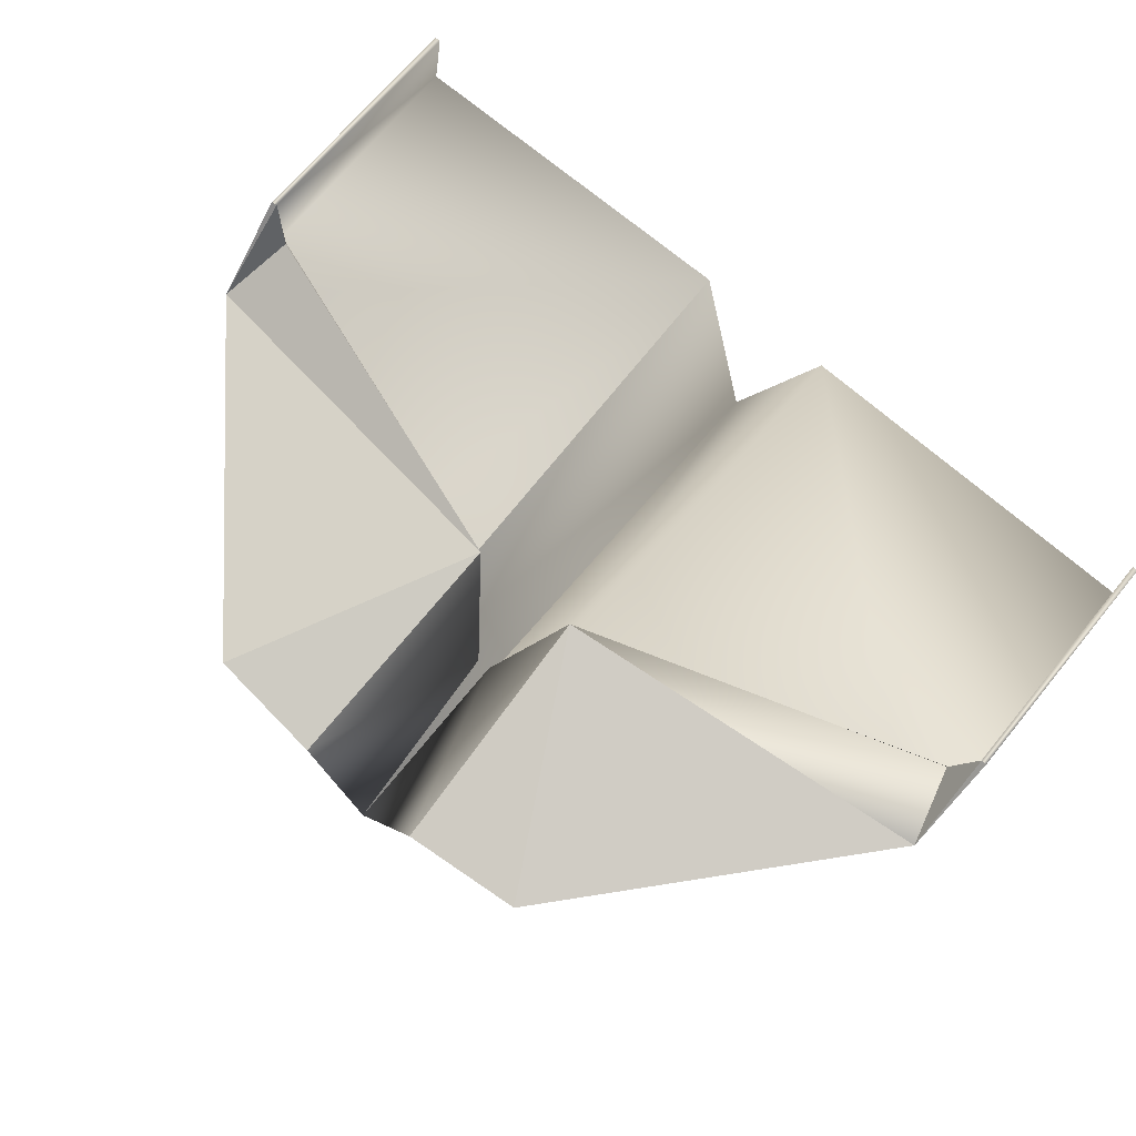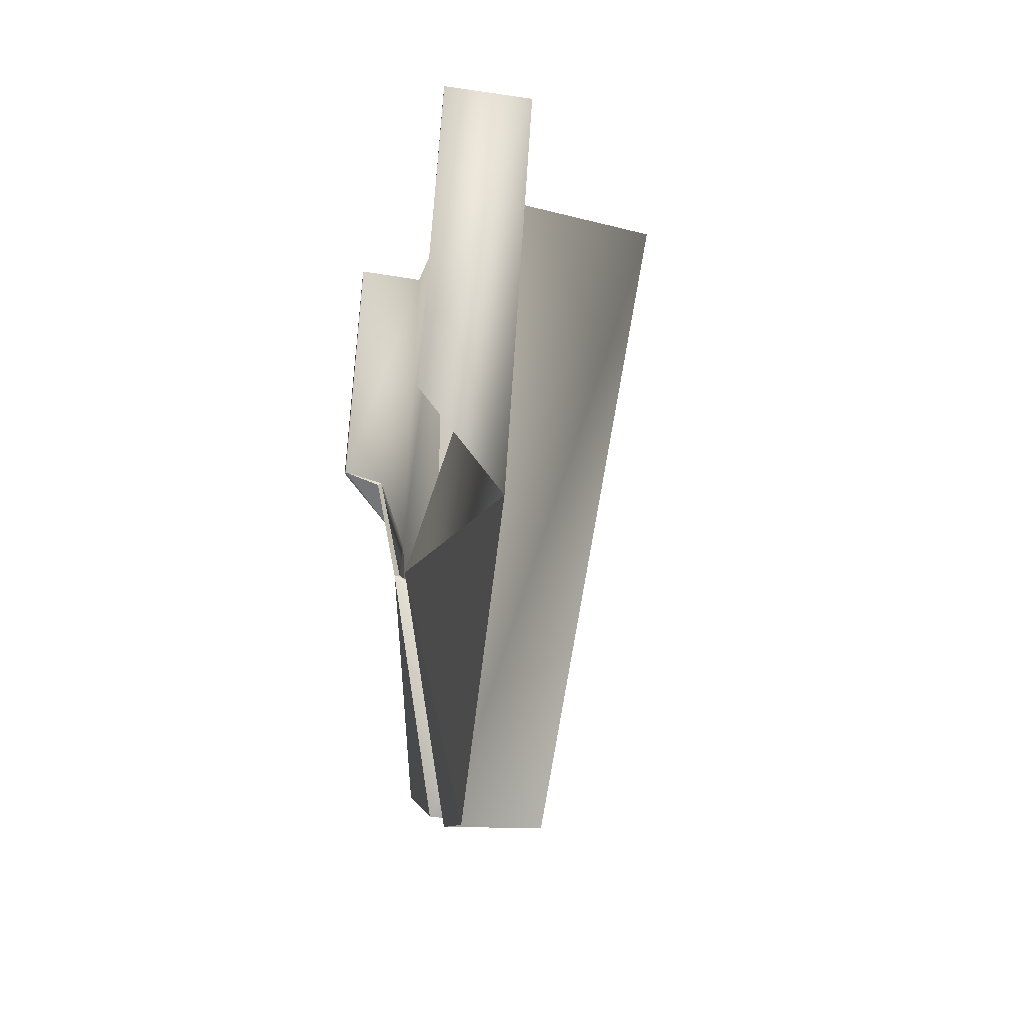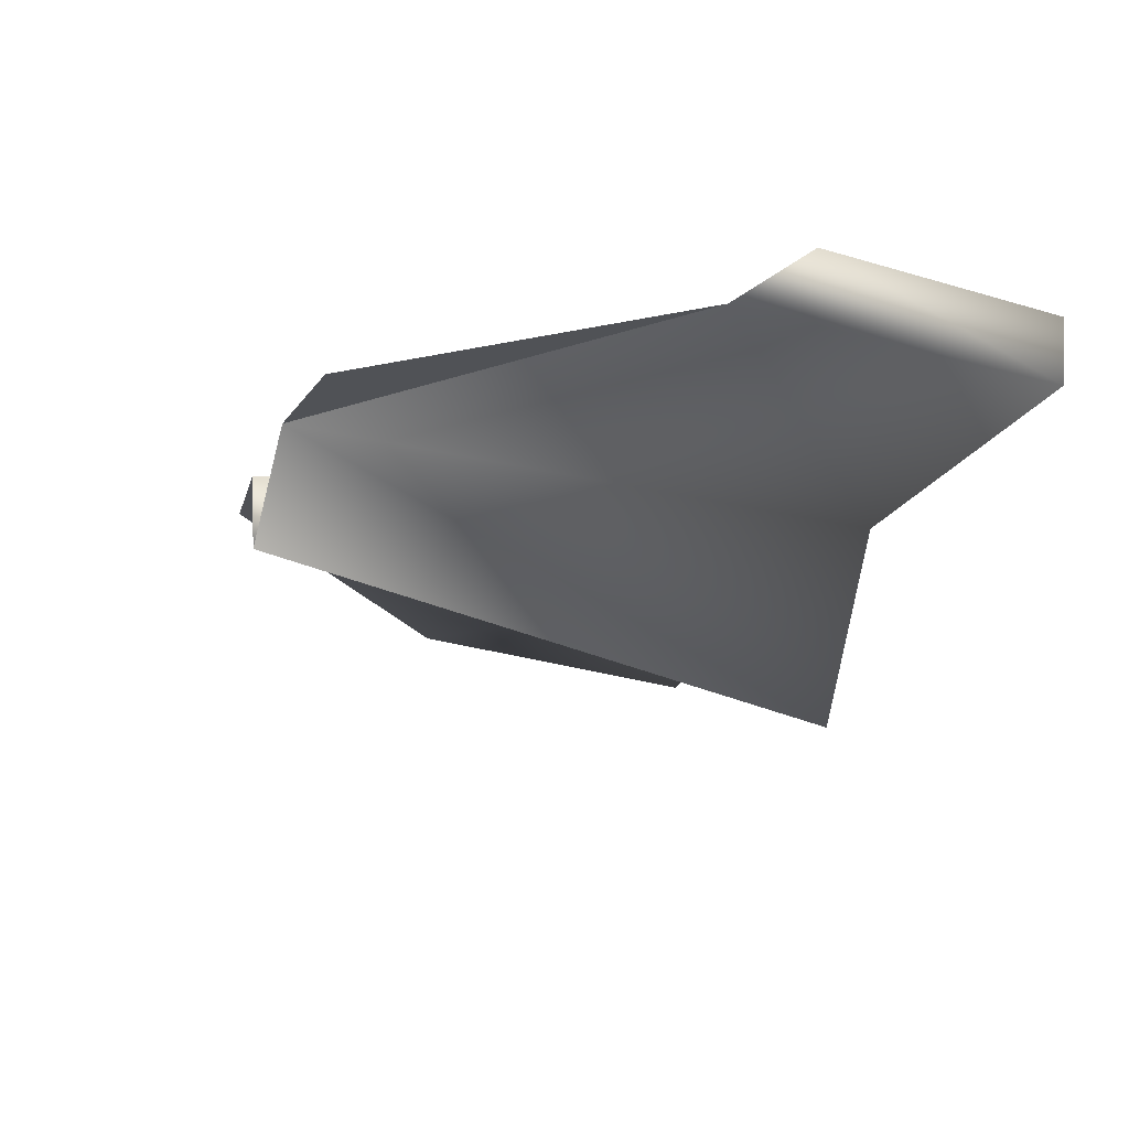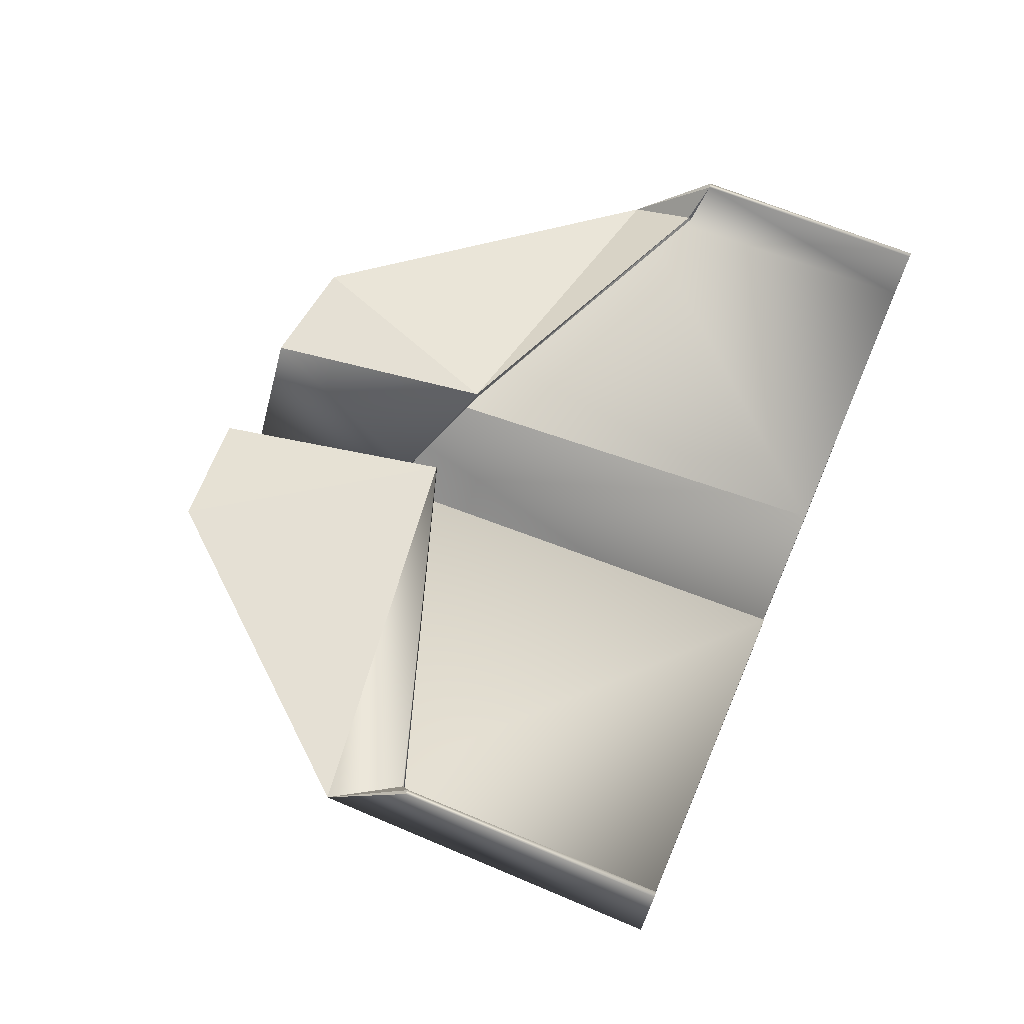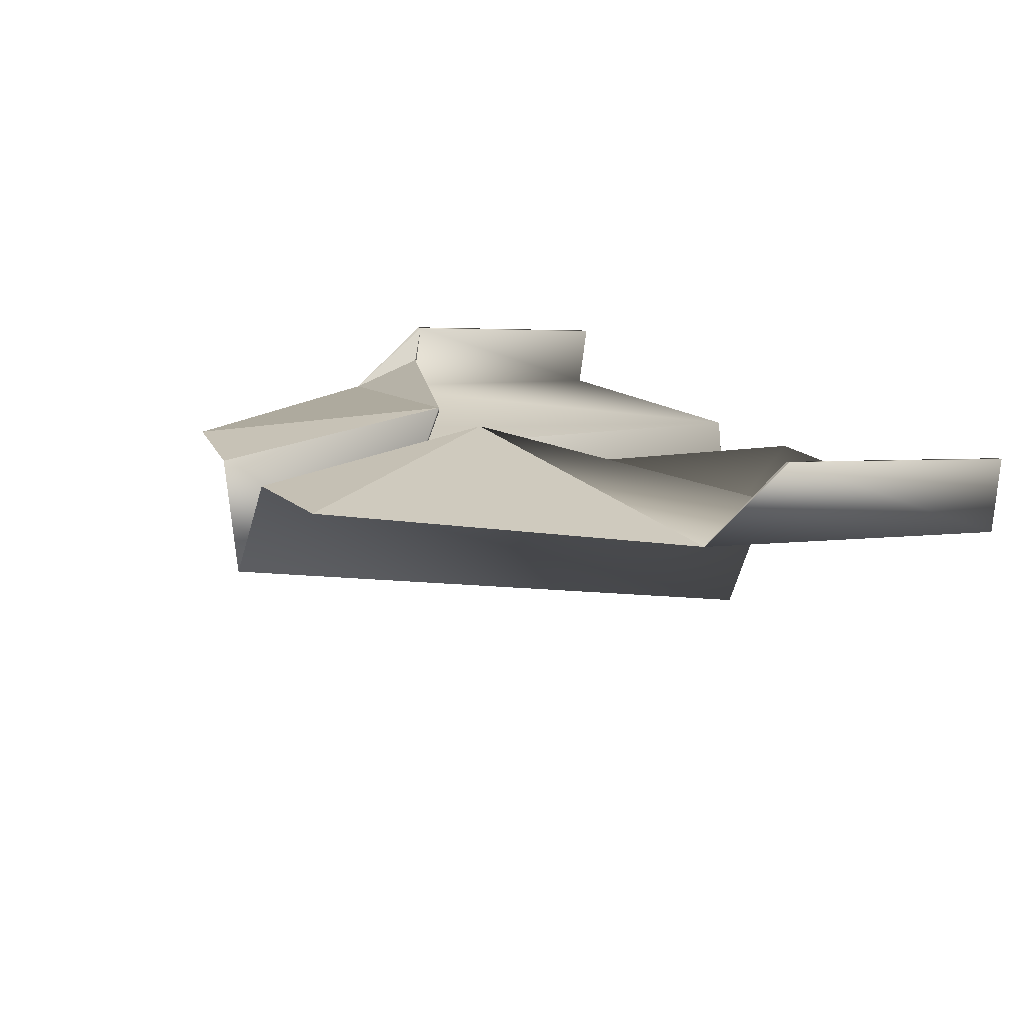
<metadata>
{"format":"obj","ext":"obj","renderer":"f3d","projection":"perspective","resolution":1024,"background":"white","views":[{"elev":75.4,"azim":-140.4,"up":"+Y"},{"elev":-3.6,"azim":-98.3,"up":"+Z"},{"elev":-22.3,"azim":-110.4,"up":"+Y"},{"elev":53.0,"azim":-67.7,"up":"+Y"},{"elev":14.4,"azim":-115.5,"up":"+Y"}]}
</metadata>
<code>
o paper_airplane.001
v 0.1725 0.5791 -0.8077
v 1.18 0.7531 0.2266
v 0.1486 0.6815 -0.142
v 0.2025 0.5239 0.8696
v 0 -0.005233 0.8081
v 0 0.2945 -0.8289
v 0.01784 0.3997 -0.3228
v 1.173 0.5615 -0.007142
v 1.18 0.6958 0.8899
v 1.185 0.5018 0.8676
v 1.112 0.6498 0.1848
v -0.1725 0.5791 -0.8077
v -1.18 0.7531 0.2266
v -0.1486 0.6815 -0.142
v -0.2025 0.5239 0.8696
v -0.01784 0.3997 -0.3228
v -1.173 0.5615 -0.007142
v -1.18 0.6958 0.8899
v -1.185 0.5018 0.8676
v -1.112 0.6498 0.1848
v 0.486 0.6011 -0.7759
v 1.166 0.7506 0.2287
v 0.1529 0.6672 -0.1403
v 0.1942 0.5364 0.8702
v 0 0.00972 0.8093
v 0.03096 0.3925 -0.3216
v -0.4912 0.5725 -0.7766
v 1.166 0.6951 0.8898
v 1.174 0.5121 0.8682
v 1.119 0.6383 0.1911
v -1.166 0.7506 0.2287
v -0.1529 0.6672 -0.1403
v -0.1942 0.5364 0.8702
v -0.03096 0.3925 -0.3216
v -1.166 0.6951 0.8898
v -1.174 0.5121 0.8682
v -1.119 0.6383 0.1911
f 31 37 20
f 11 3 8
f 11 30 23
f 14 27 17
f 21 3 8
f 8 22 11
f 22 30 11
f 17 31 20
f 17 13 31
f 8 22 2
f 11 23 3
f 14 12 27
f 1 5 6
f 10 2 9
f 1 7 3
f 21 8 4
f 12 5 15
f 19 13 17
f 16 12 14
f 17 12 15
f 3 21 1
f 23 8 3
f 32 17 14
f 1 4 5
f 1 6 7
f 10 4 8
f 1 21 4
f 12 6 5
f 19 18 13
f 16 6 12
f 19 17 15
f 1 6 25
f 29 28 22
f 1 23 26
f 21 24 8
f 31 17 37
f 12 33 25
f 36 17 31
f 34 32 12
f 8 23 30
f 23 1 21
f 37 17 32
f 1 25 24
f 29 22 8
f 1 26 6
f 29 8 24
f 1 24 21
f 12 25 6
f 36 31 35
f 34 12 6
f 36 33 17
f 9 29 10
f 9 22 28
f 7 23 3
f 7 6 26
f 4 29 24
f 4 25 5
f 18 36 35
f 18 31 13
f 16 32 34
f 20 32 14
f 15 36 19
f 15 25 33
f 6 16 34
f 14 17 20
f 8 2 10
f 17 27 12
f 17 33 12
f 9 28 29
f 9 2 22
f 7 26 23
f 4 10 29
f 4 24 25
f 18 19 36
f 18 35 31
f 16 14 32
f 20 37 32
f 15 33 36
f 15 5 25

</code>
